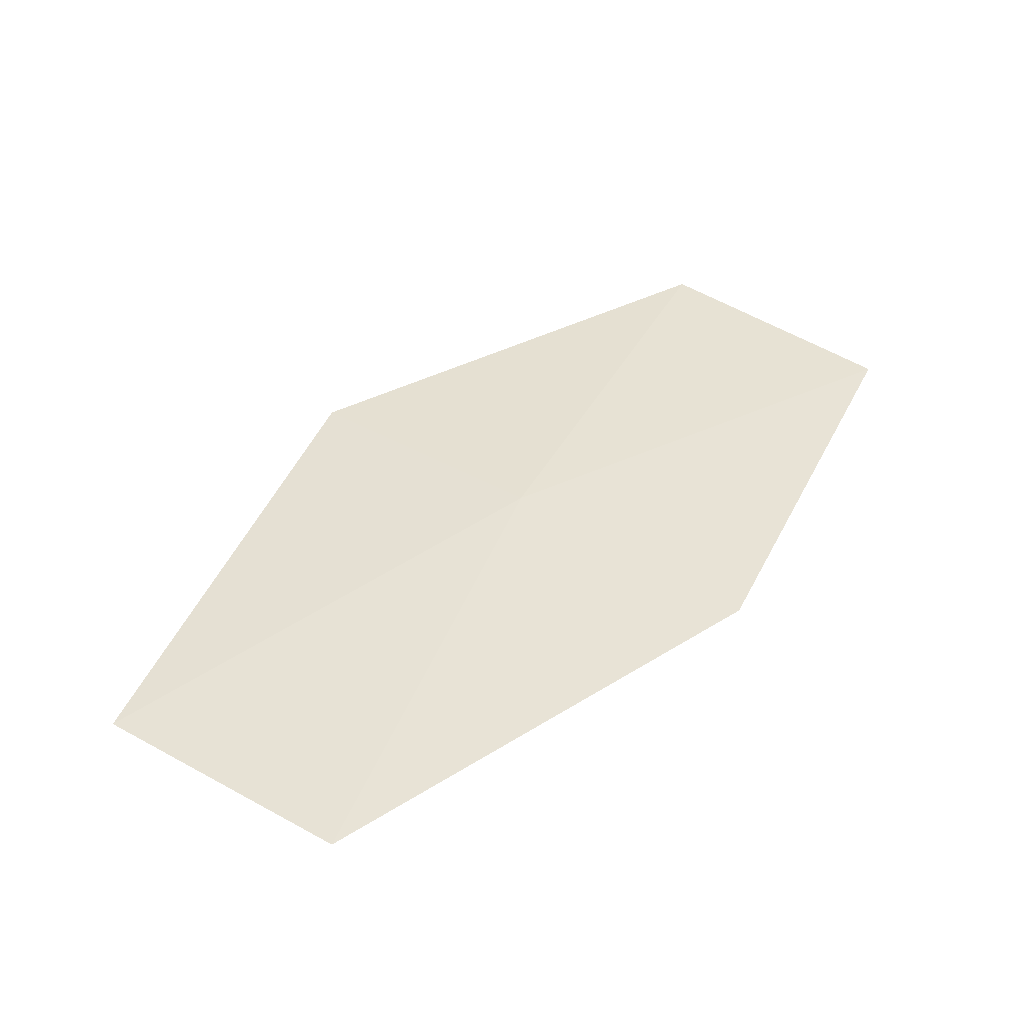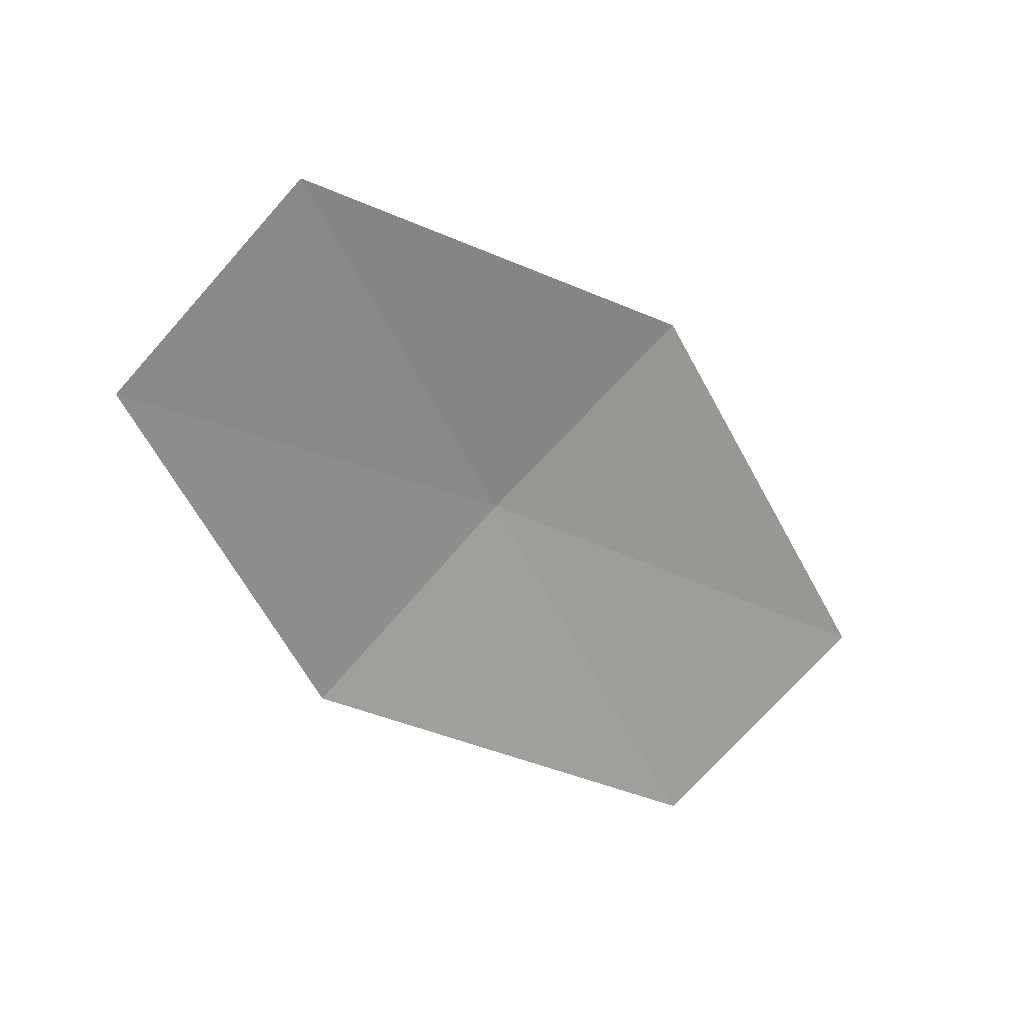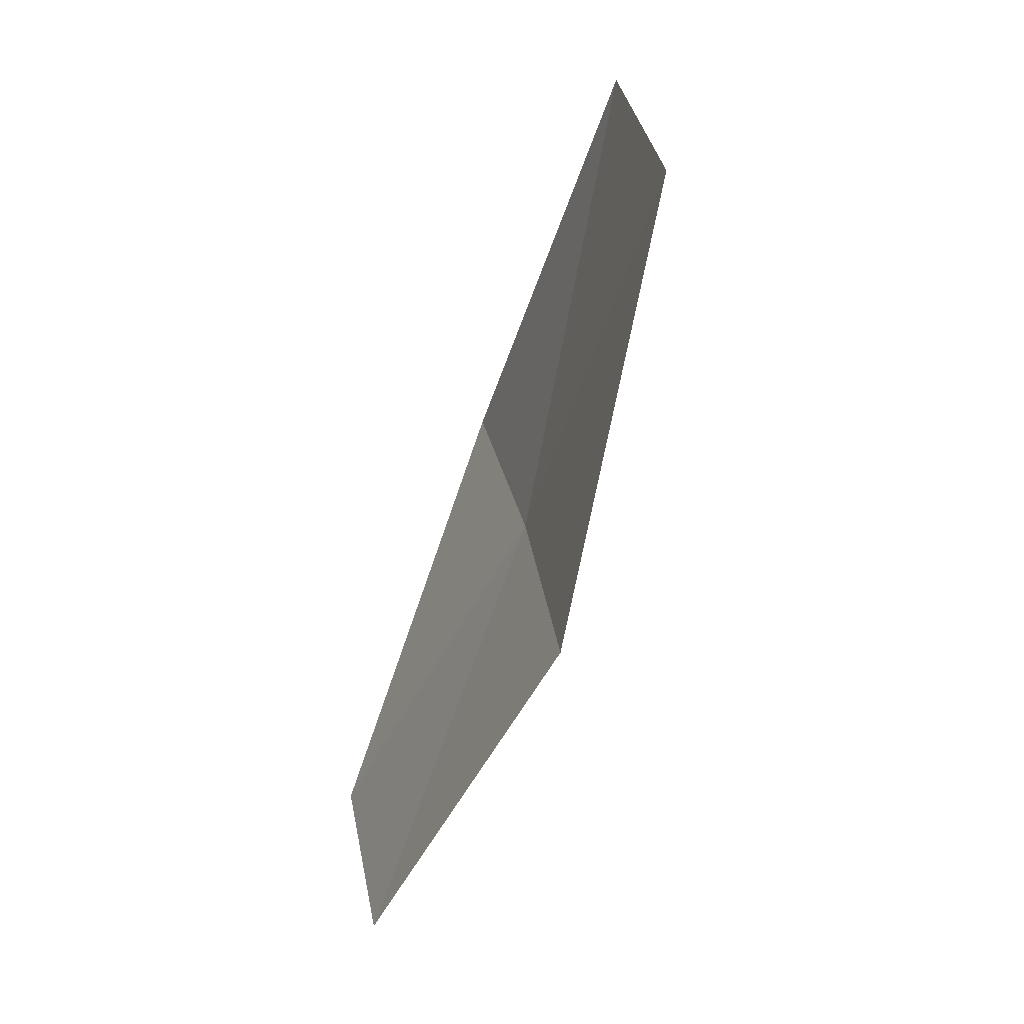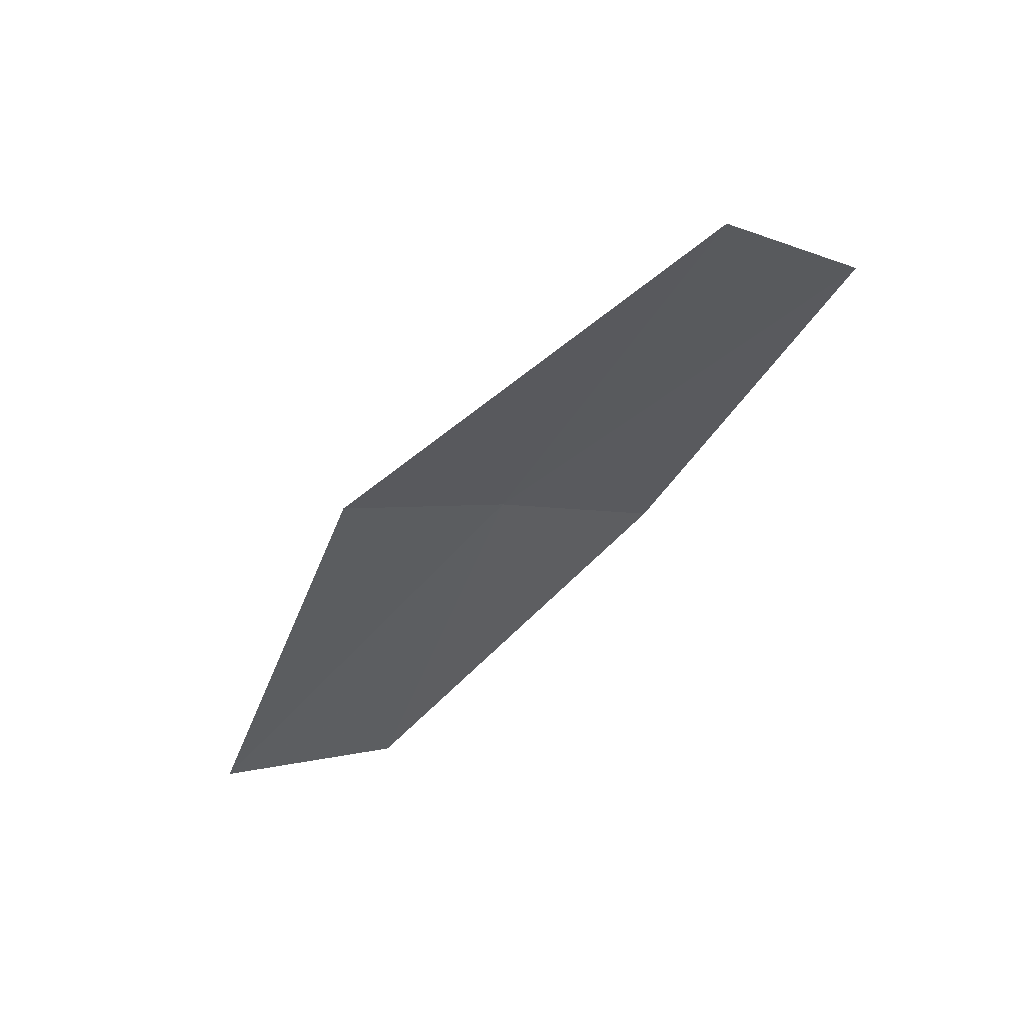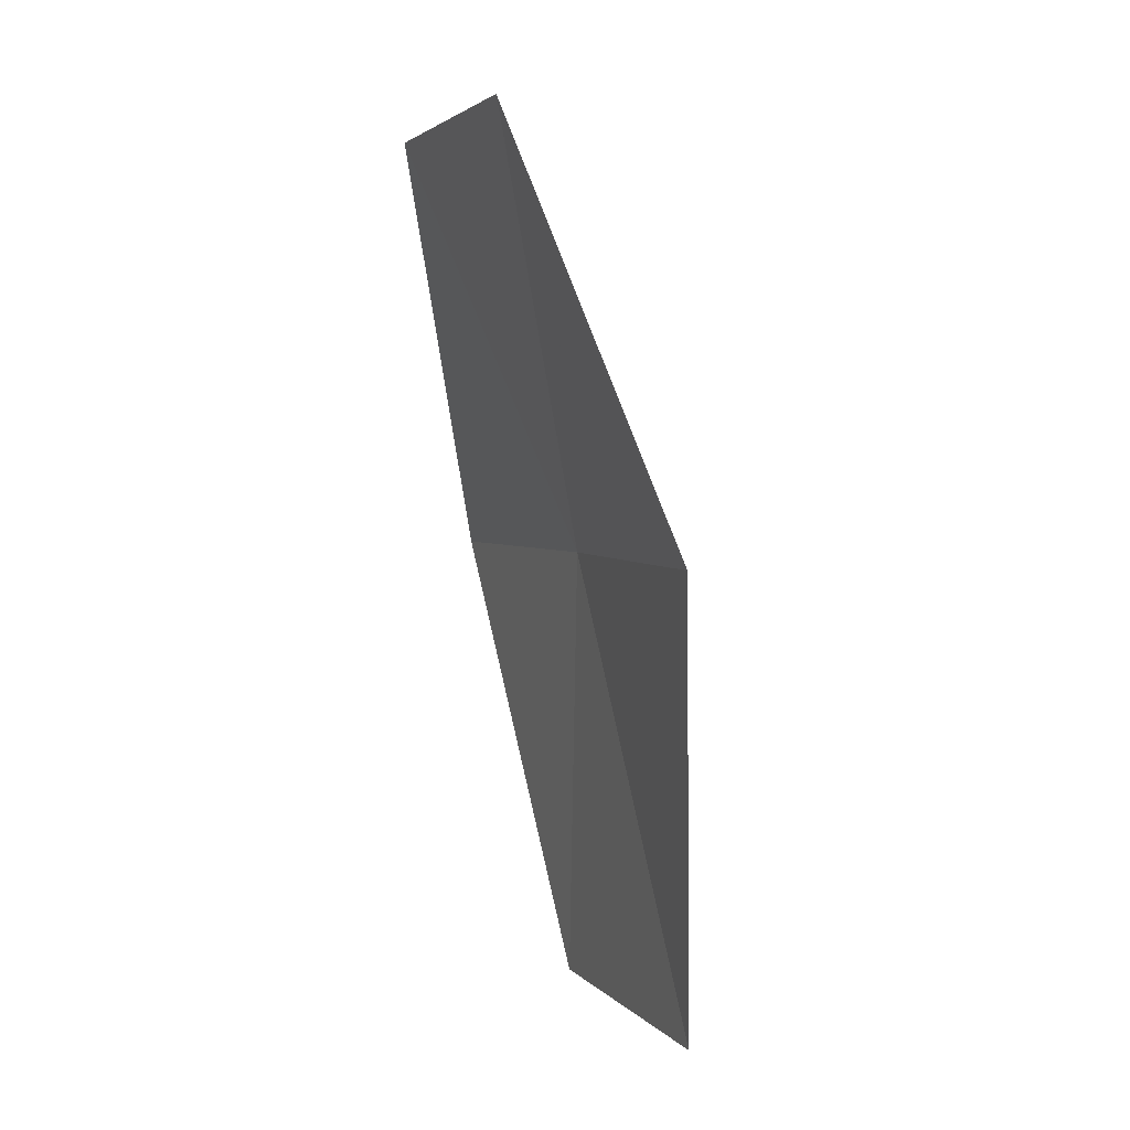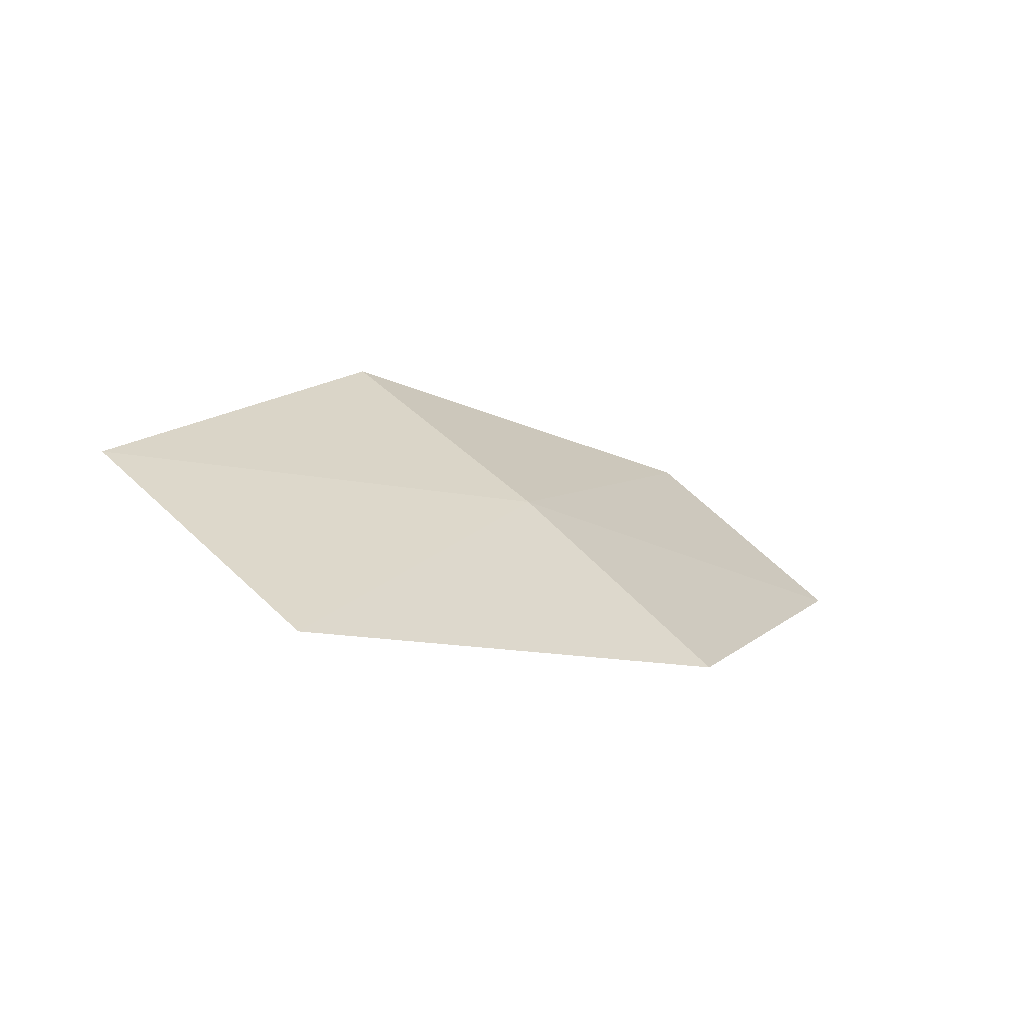
<metadata>
{"format":"obj","ext":"obj","renderer":"f3d","projection":"perspective","resolution":1024,"background":"white","views":[{"elev":-52.5,"azim":100.9,"up":"+Y"},{"elev":30.5,"azim":-107.8,"up":"+Y"},{"elev":-24.6,"azim":-28.2,"up":"+Z"},{"elev":71.8,"azim":-127.1,"up":"+Z"},{"elev":45.2,"azim":-16.9,"up":"+Y"},{"elev":-72.9,"azim":70.2,"up":"+Y"}]}
</metadata>
<code>
v 14.1 117.3 37.25
v 13.79 116.3 36.05
v 13.72 115 38.35
v 13.99 115.9 39.63
v 14.3 118.2 38.44
v 13.75 118.6 35.01
v 14 119.6 36.13
f 1 2 3
f 1 3 4
f 1 4 5
f 1 6 2
f 1 7 6
f 1 5 7

</code>
